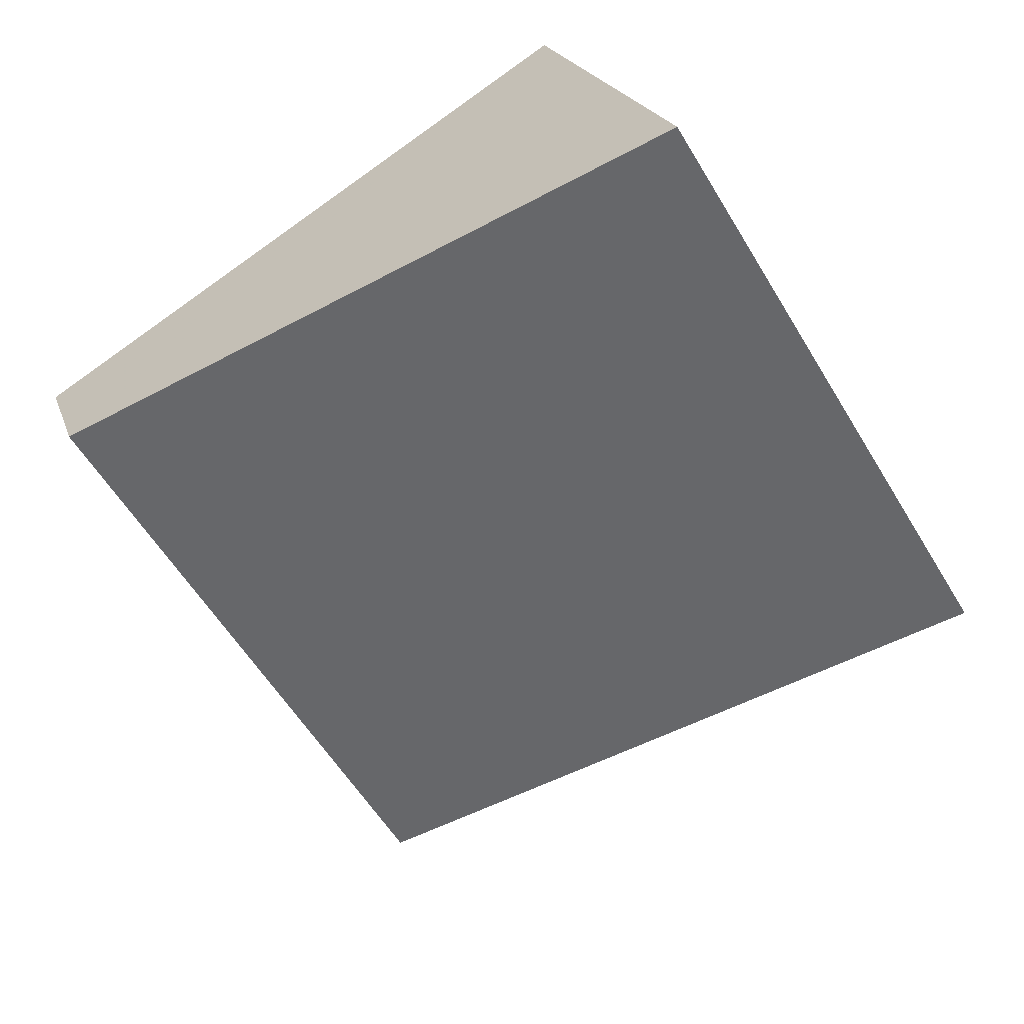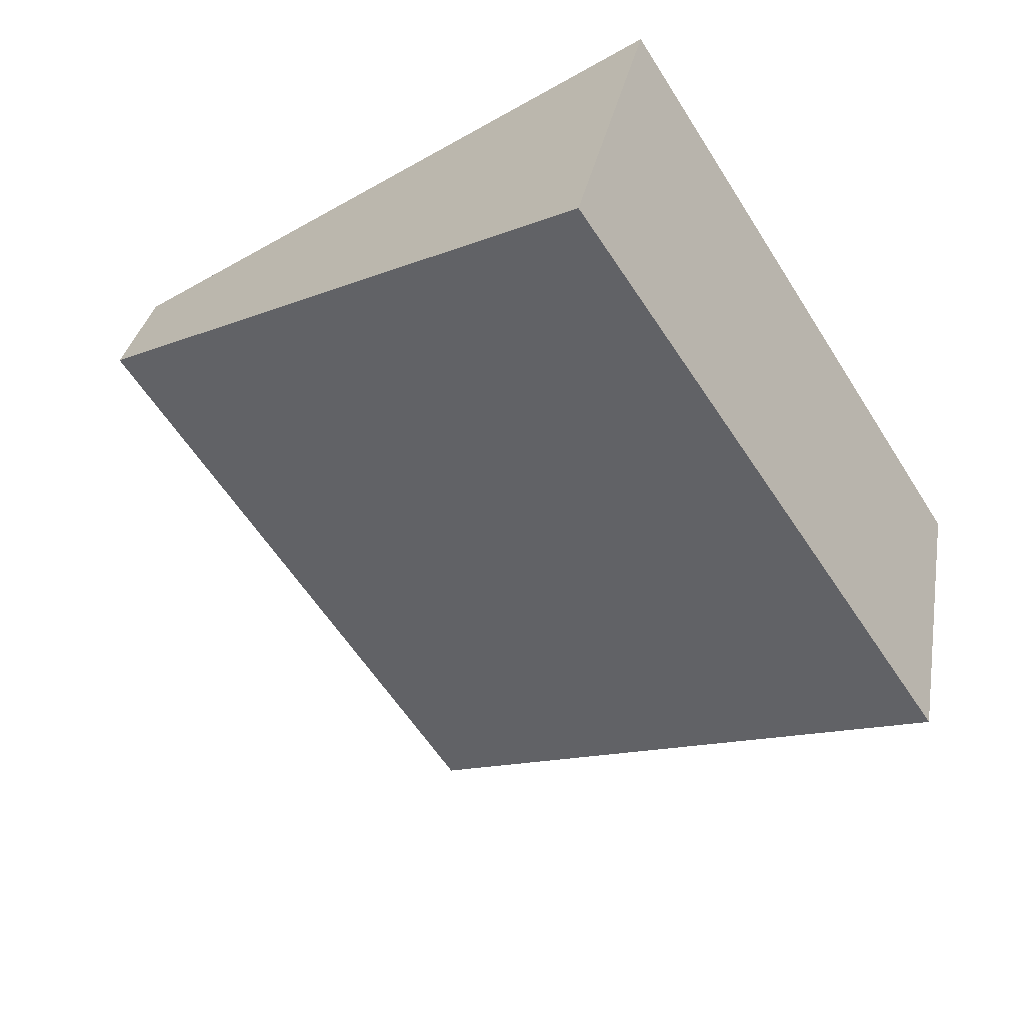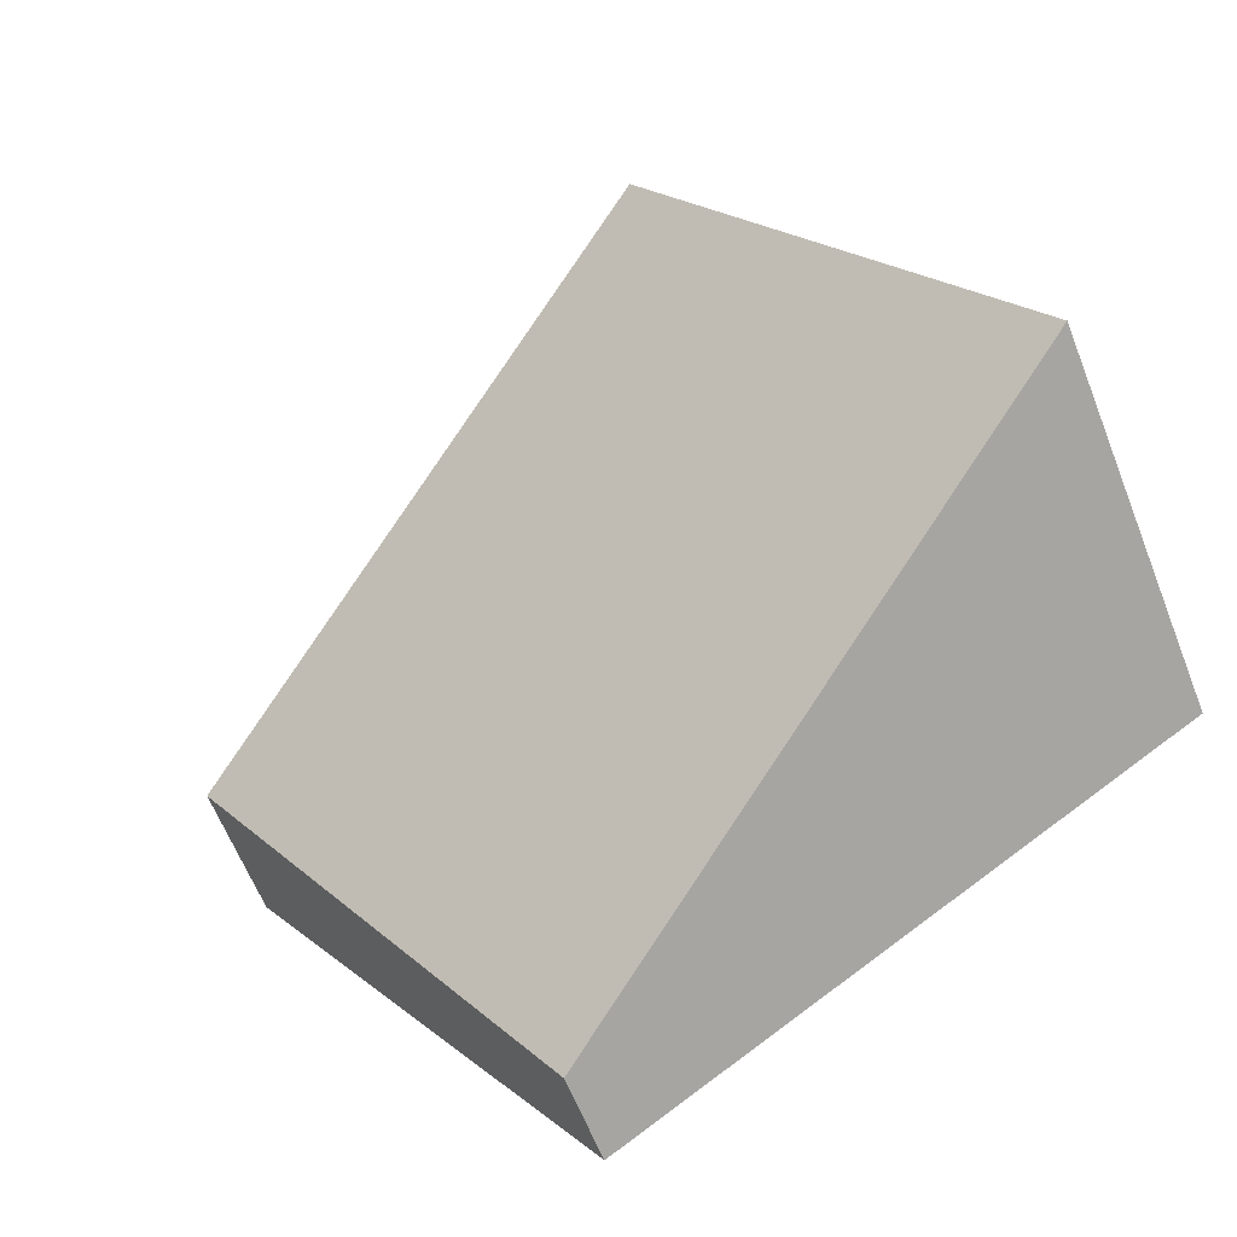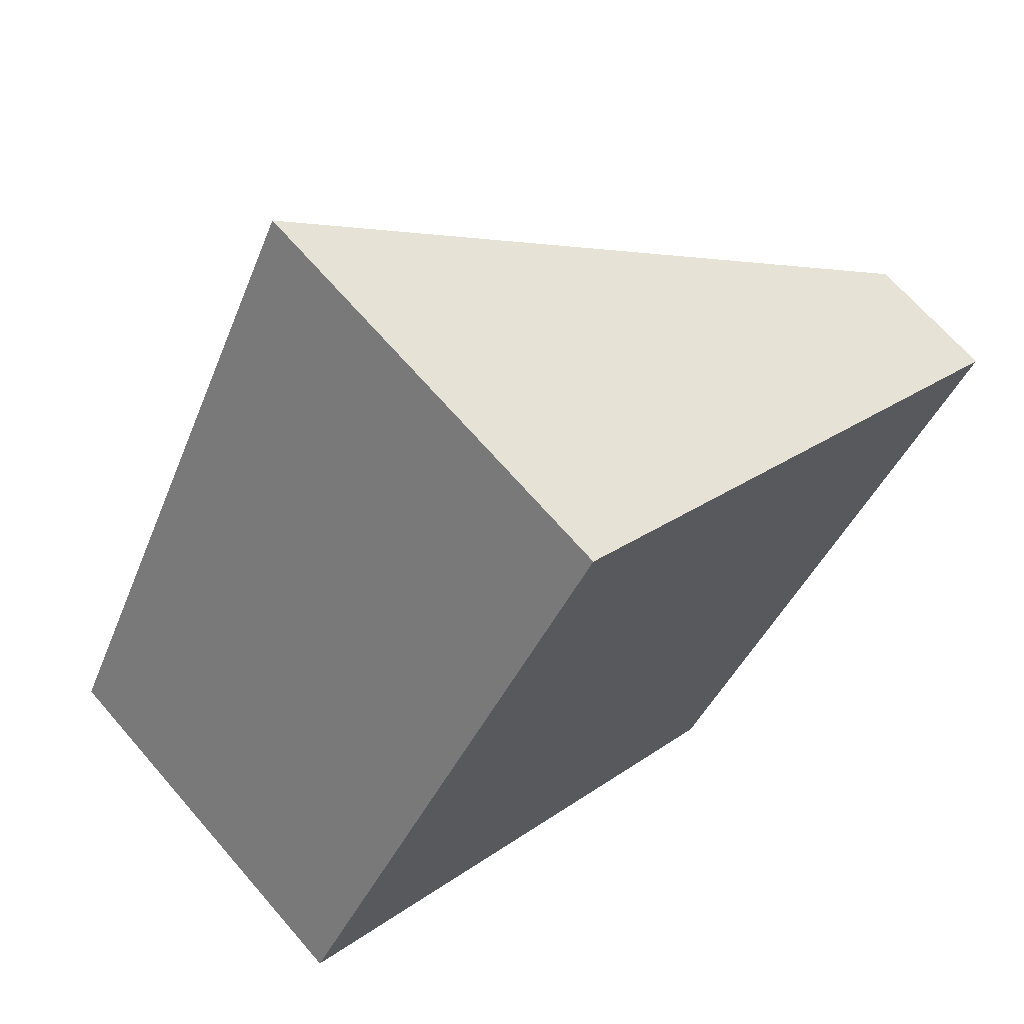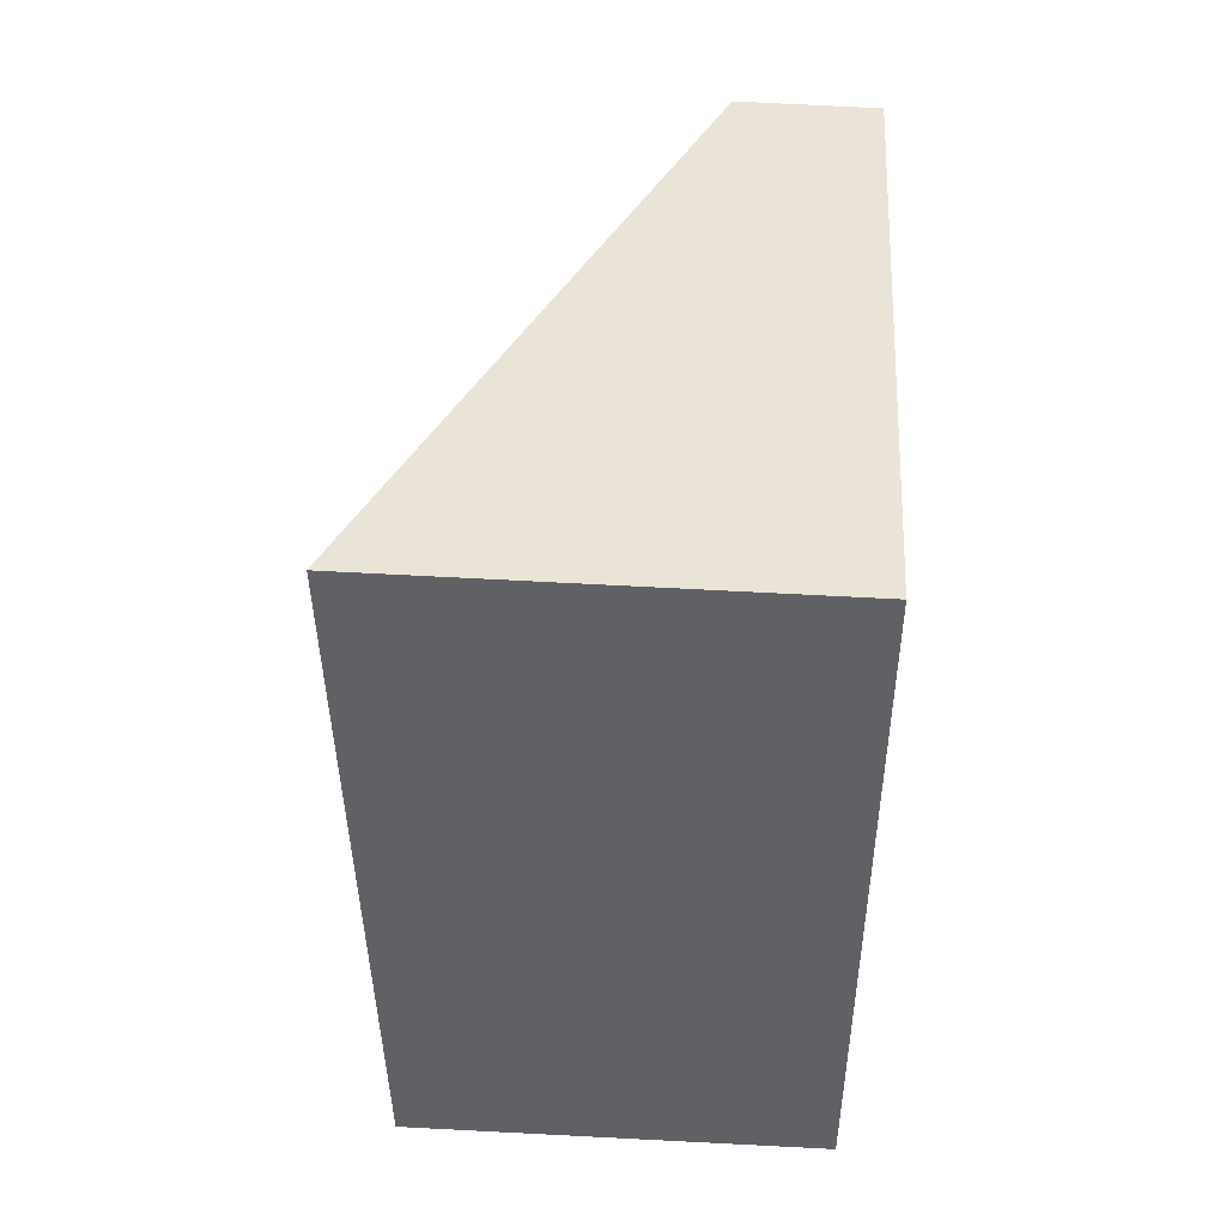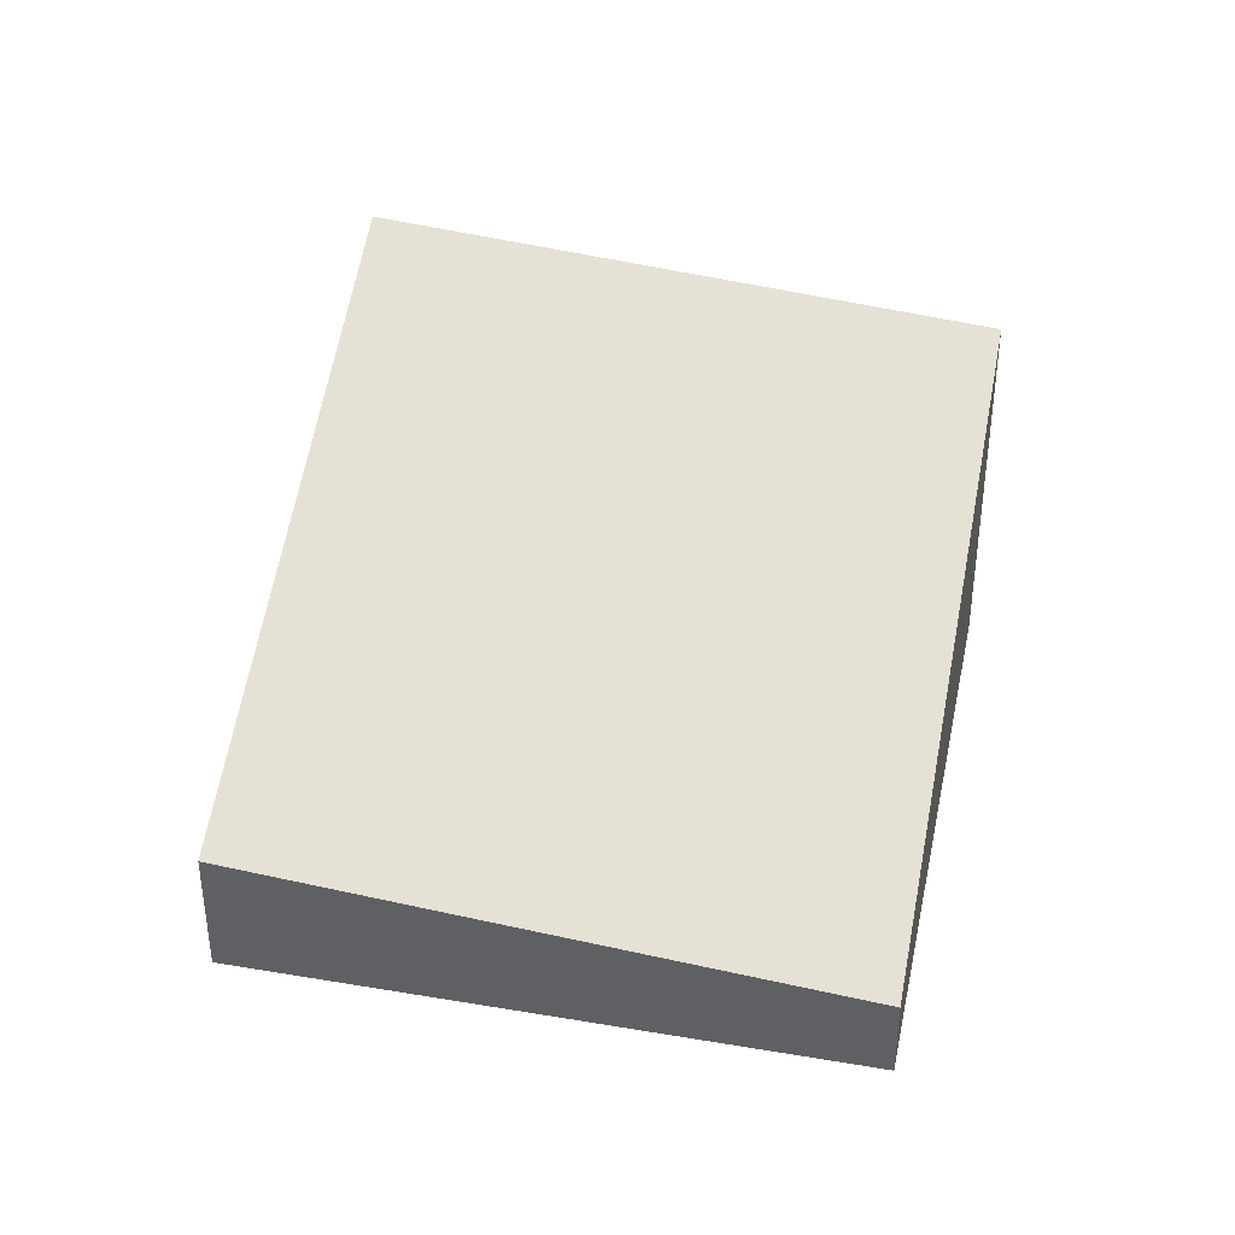
<metadata>
{"format":"obj","ext":"obj","renderer":"f3d","projection":"perspective","resolution":1024,"background":"white","views":[{"elev":20.9,"azim":-15.6,"up":"+Y"},{"elev":30.8,"azim":9.8,"up":"+Y"},{"elev":-62.0,"azim":21.4,"up":"+Y"},{"elev":67.9,"azim":139.1,"up":"+Y"},{"elev":75.3,"azim":92.9,"up":"+Y"},{"elev":39.5,"azim":-45.4,"up":"+Z"}]}
</metadata>
<code>
v -2231 -748.6 1.665
v -2230 -750.7 1.475
v -2232 -752 0.3233
v -2233 -749.9 0.5142
v -2230 -750.7 1.475
v -2231 -748.6 1.665
v -2231 -748.6 0
v -2230 -750.7 0
v -2232 -752 0.3233
v -2230 -750.7 1.475
v -2230 -750.7 0
v -2232 -752 0
v -2233 -749.9 0.5142
v -2232 -752 0.3233
v -2232 -752 0
v -2233 -749.9 0
v -2231 -748.6 1.665
v -2233 -749.9 0.5142
v -2233 -749.9 0
v -2231 -748.6 0
v -2231 -748.6 0
v -2230 -750.7 0
v -2232 -752 0
v -2233 -749.9 0
f 2 3 4 1
f 6 7 8 5
f 10 11 12 9
f 14 15 16 13
f 18 19 20 17
f 22 23 24 21

</code>
